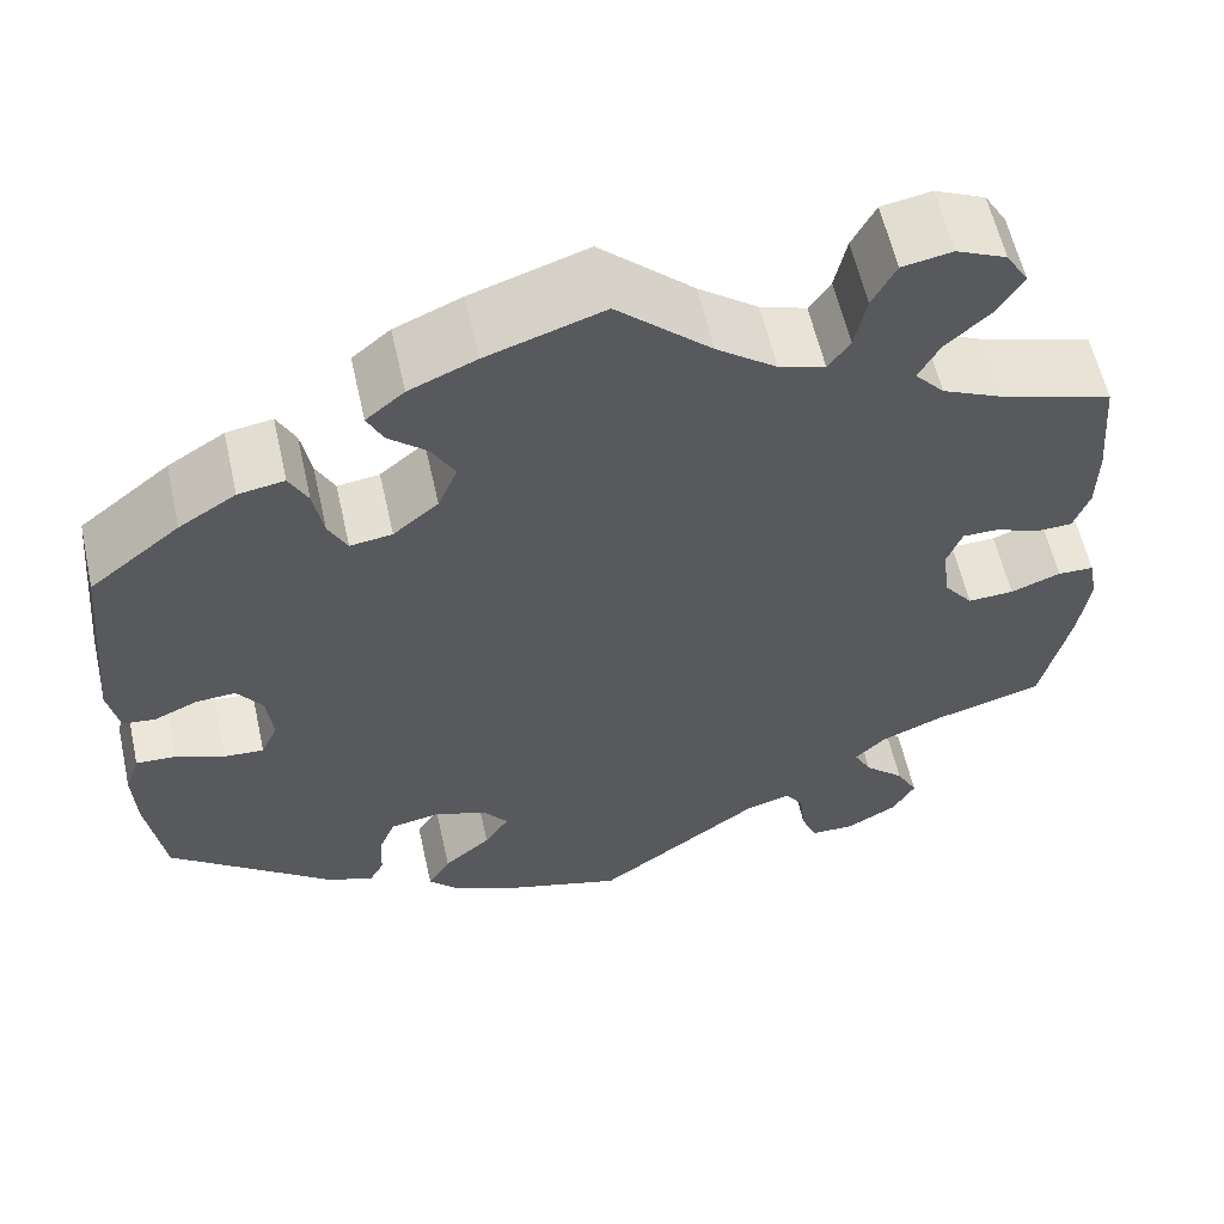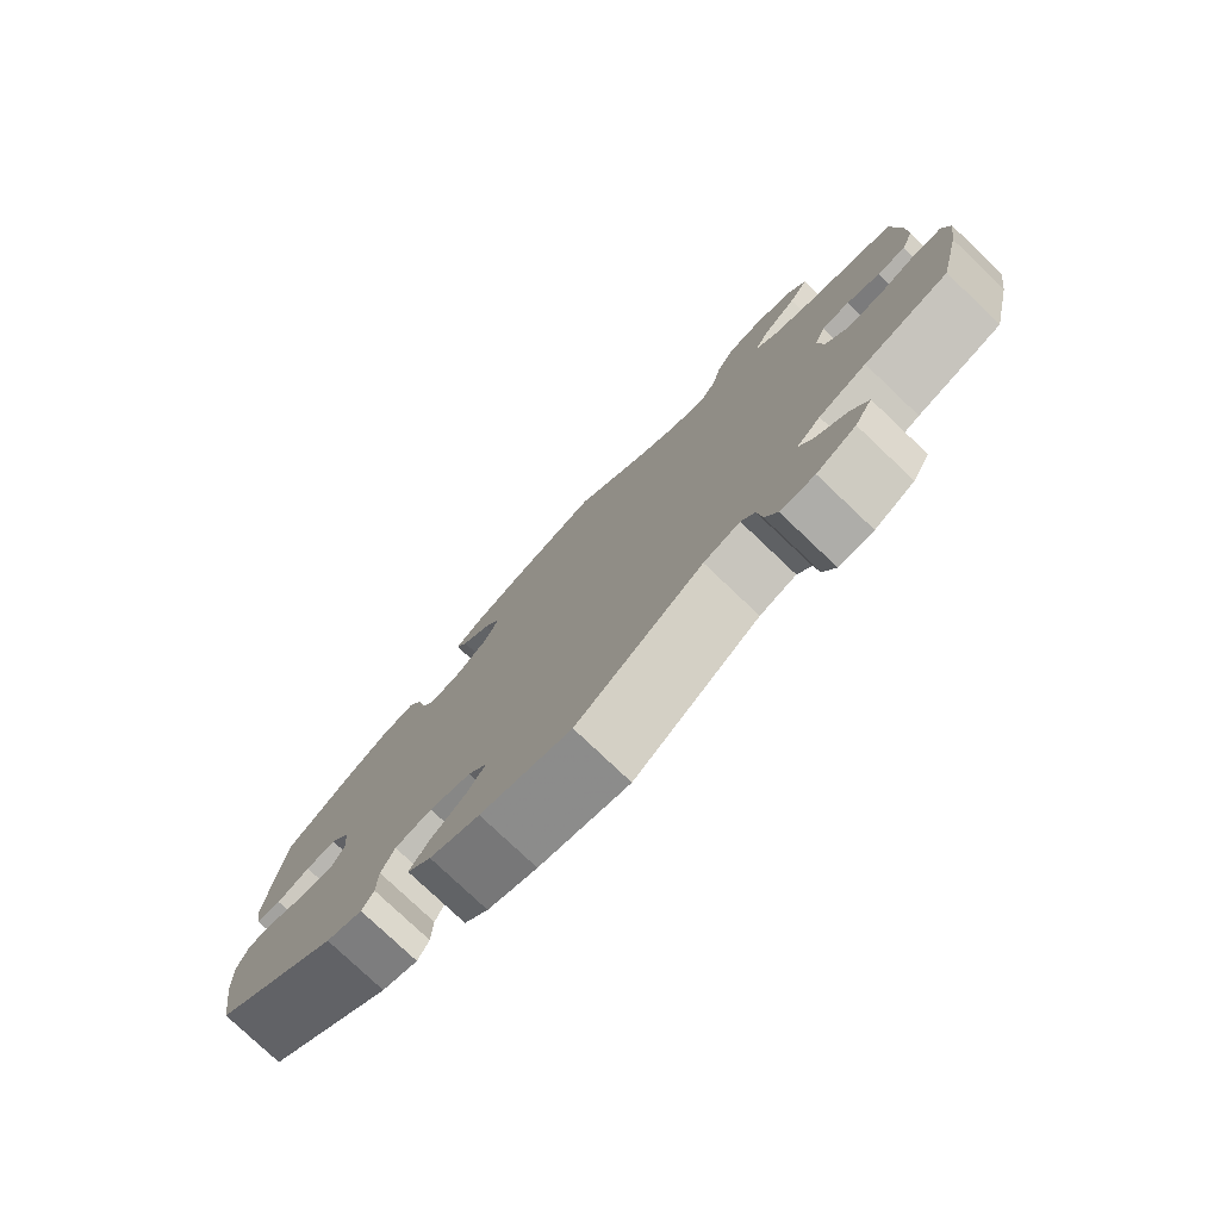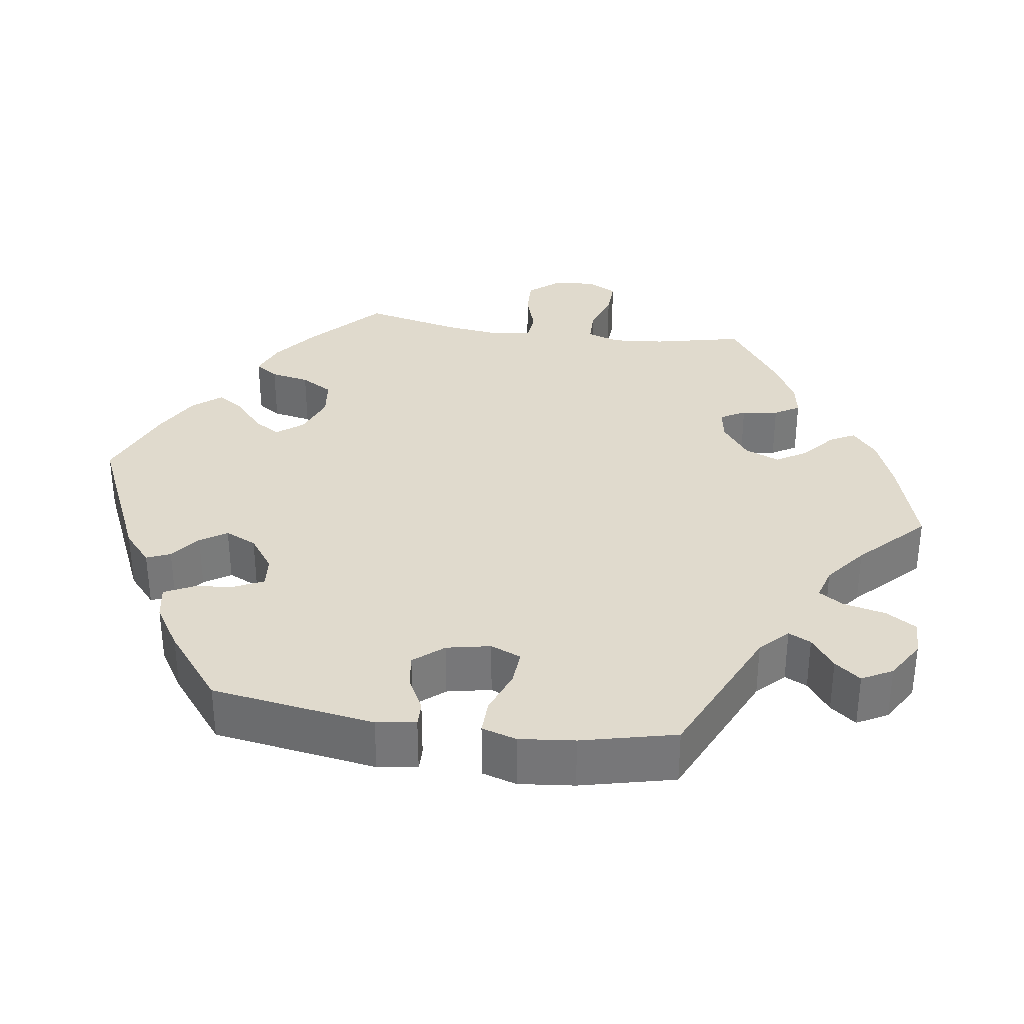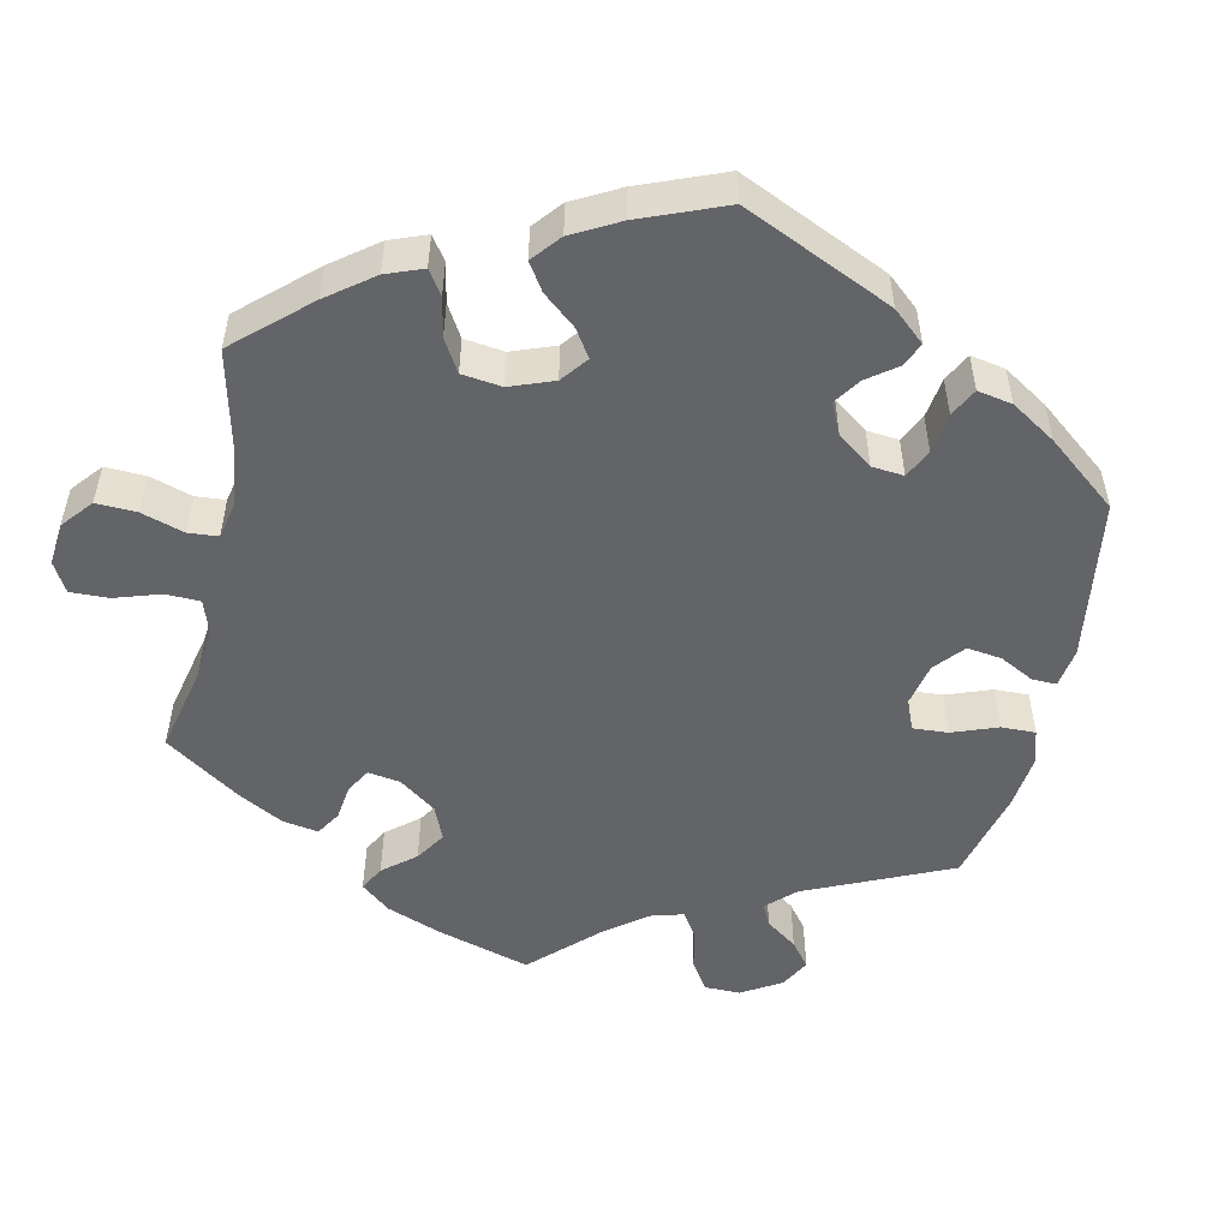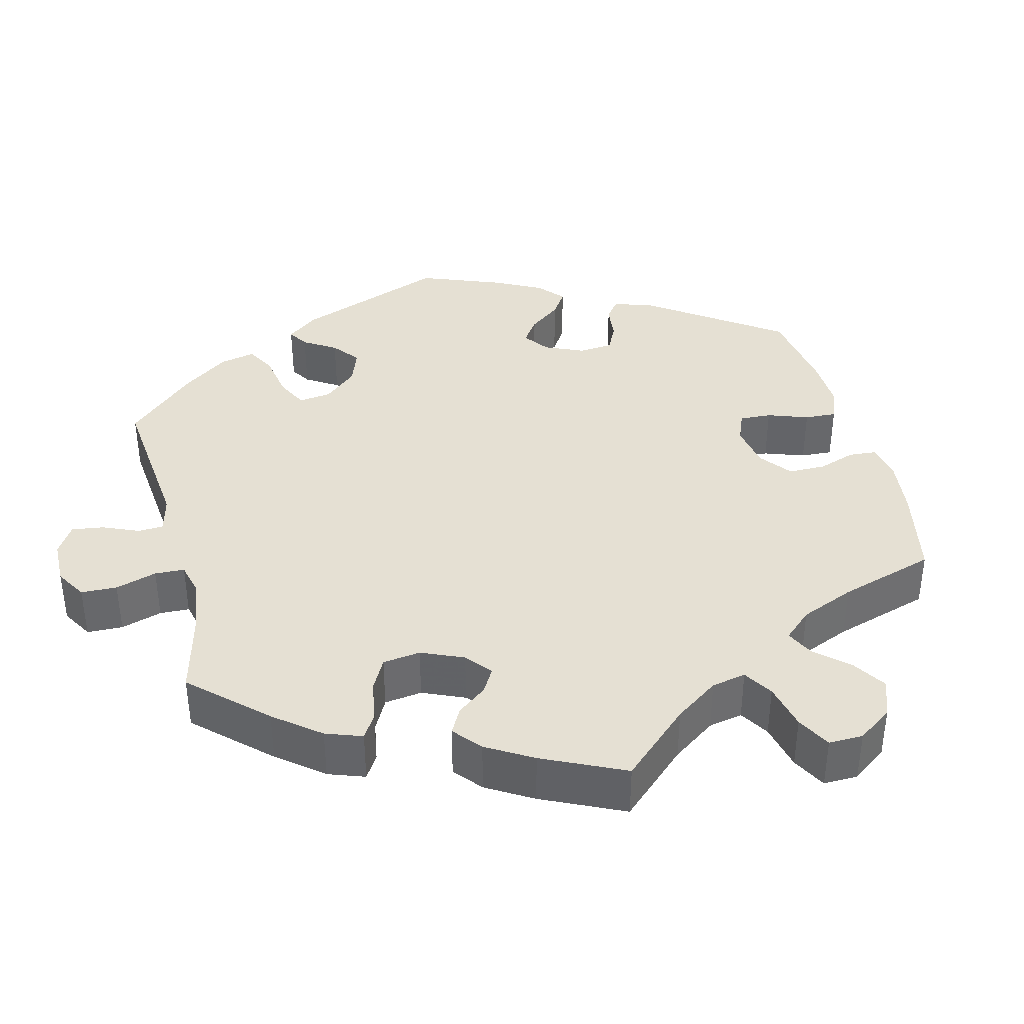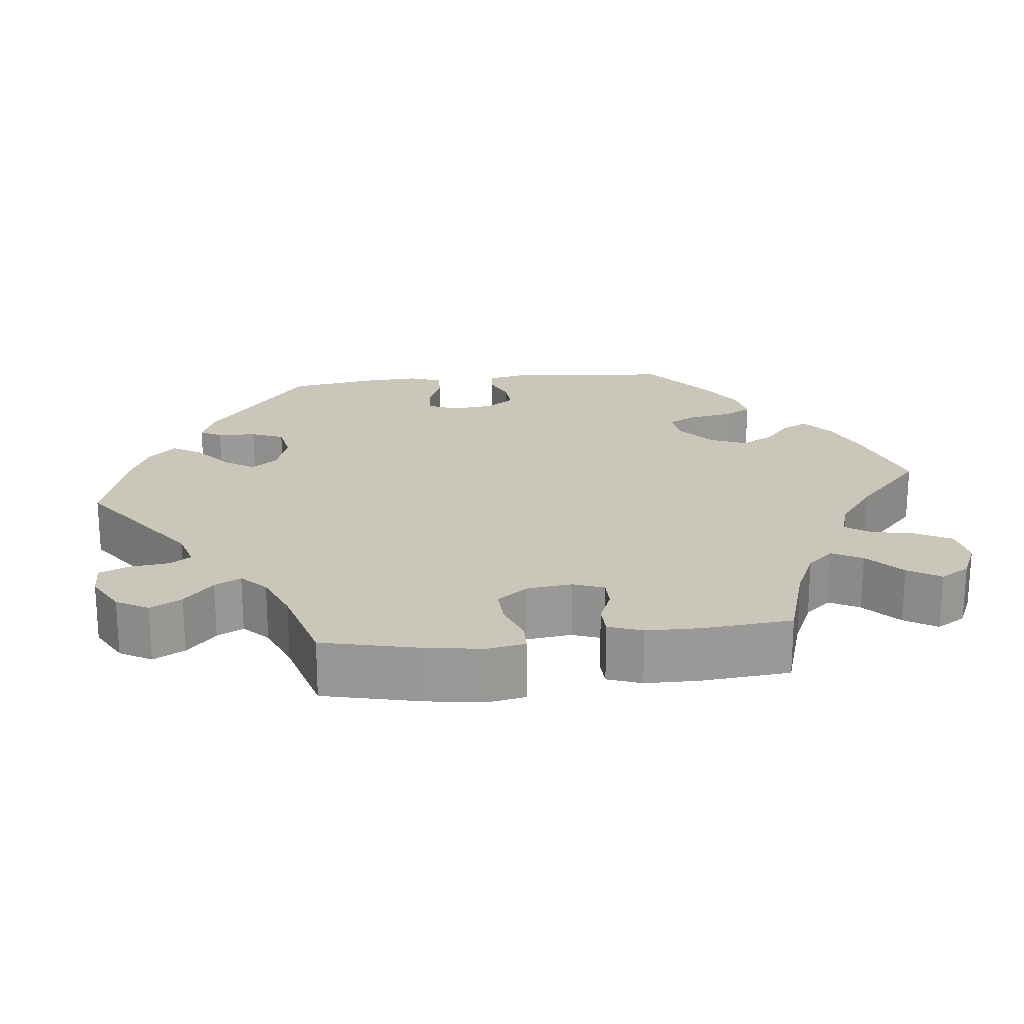
<metadata>
{"format":"obj","ext":"obj","renderer":"f3d","projection":"perspective","resolution":1024,"background":"white","views":[{"elev":59.2,"azim":167.4,"up":"+Z"},{"elev":-78.2,"azim":-133.5,"up":"+Z"},{"elev":33.1,"azim":158.6,"up":"+Y"},{"elev":-51.2,"azim":47.8,"up":"+Y"},{"elev":38.0,"azim":-74.2,"up":"+Y"},{"elev":21.1,"azim":-96.4,"up":"+Y"}]}
</metadata>
<code>
v 0.52 0.07 0.079
v 0.509 0.07 0.025
v 0.476 0.07 0.021
v 0.432 0.07 0.04
v 0.391 0.07 0.043
v 0.365 0.07 0.006
v 0.359 0.07 -0.049
v 0.376 0.07 -0.087
v 0.417 0.07 -0.084
v 0.466 0.07 -0.064
v 0.507 0.07 -0.062
v 0.522 0.07 -0.105
v 0.519 0.07 -0.173
v 0.501 0.07 -0.289
v 0.334 0.07 -0.422
v 0.286 0.07 -0.441
v 0.271 0.07 -0.413
v 0.269 0.07 -0.363
v 0.252 0.07 -0.321
v 0.203 0.07 -0.312
v 0.148 0.07 -0.33
v 0.122 0.07 -0.364
v 0.147 0.07 -0.402
v 0.195 0.07 -0.442
v 0.218 0.07 -0.48
v 0.186 0.07 -0.514
v 0.12 0.07 -0.543
v 0 0.07 -0.578
v -0.167 0.07 -0.457
v -0.215 0.07 -0.443
v -0.233 0.07 -0.47
v -0.239 0.07 -0.521
v -0.255 0.07 -0.56
v -0.3 0.07 -0.561
v -0.352 0.07 -0.532
v -0.375 0.07 -0.491
v -0.353 0.07 -0.45
v -0.312 0.07 -0.412
v -0.294 0.07 -0.378
v -0.326 0.07 -0.347
v -0.389 0.07 -0.321
v -0.501 0.07 -0.289
v -0.53 0.07 -0.164
v -0.541 0.07 -0.09
v -0.532 0.07 -0.041
v -0.495 0.07 -0.04
v -0.444 0.07 -0.059
v -0.397 0.07 -0.061
v -0.367 0.07 -0.022
v -0.36 0.07 0.037
v -0.375 0.07 0.077
v -0.412 0.07 0.077
v -0.456 0.07 0.059
v -0.494 0.07 0.06
v -0.51 0.07 0.104
v -0.511 0.07 0.173
v -0.501 0.07 0.289
v -0.388 0.07 0.324
v -0.325 0.07 0.353
v -0.295 0.07 0.387
v -0.316 0.07 0.426
v -0.362 0.07 0.468
v -0.388 0.07 0.51
v -0.365 0.07 0.548
v -0.314 0.07 0.571
v -0.263 0.07 0.562
v -0.239 0.07 0.516
v -0.227 0.07 0.46
v -0.205 0.07 0.428
v -0.158 0.07 0.443
v -0.097 0.07 0.489
v -0.001 0.07 0.578
v 0.118 0.07 0.539
v 0.186 0.07 0.51
v 0.225 0.07 0.478
v 0.209 0.07 0.445
v 0.17 0.07 0.411
v 0.146 0.07 0.369
v 0.166 0.07 0.321
v 0.212 0.07 0.283
v 0.255 0.07 0.277
v 0.274 0.07 0.314
v 0.284 0.07 0.369
v 0.303 0.07 0.406
v 0.35 0.07 0.398
v 0.408 0.07 0.362
v 0.5 0.07 0.289
v 0.52 0 0.079
v 0.509 0 0.025
v 0.476 0 0.021
v 0.432 0 0.04
v 0.391 0 0.043
v 0.365 0 0.006
v 0.359 0 -0.049
v 0.376 0 -0.087
v 0.417 0 -0.084
v 0.466 0 -0.064
v 0.507 0 -0.062
v 0.522 0 -0.105
v 0.519 0 -0.173
v 0.501 0 -0.289
v 0.334 0 -0.422
v 0.286 0 -0.441
v 0.271 0 -0.413
v 0.269 0 -0.363
v 0.252 0 -0.321
v 0.203 0 -0.312
v 0.148 0 -0.33
v 0.122 0 -0.364
v 0.147 0 -0.402
v 0.195 0 -0.442
v 0.218 0 -0.48
v 0.186 0 -0.514
v 0.12 0 -0.543
v 0 0 -0.578
v -0.167 0 -0.457
v -0.215 0 -0.443
v -0.233 0 -0.47
v -0.239 0 -0.521
v -0.255 0 -0.56
v -0.3 0 -0.561
v -0.352 0 -0.532
v -0.375 0 -0.491
v -0.353 0 -0.45
v -0.312 0 -0.412
v -0.294 0 -0.378
v -0.326 0 -0.347
v -0.389 0 -0.321
v -0.501 0 -0.289
v -0.53 0 -0.164
v -0.541 0 -0.09
v -0.532 0 -0.041
v -0.495 0 -0.04
v -0.444 0 -0.059
v -0.397 0 -0.061
v -0.367 0 -0.022
v -0.36 0 0.037
v -0.375 0 0.077
v -0.412 0 0.077
v -0.456 0 0.059
v -0.494 0 0.06
v -0.51 0 0.104
v -0.511 0 0.173
v -0.501 0 0.289
v -0.388 0 0.324
v -0.325 0 0.353
v -0.295 0 0.387
v -0.316 0 0.426
v -0.362 0 0.468
v -0.388 0 0.51
v -0.365 0 0.548
v -0.314 0 0.571
v -0.263 0 0.562
v -0.239 0 0.516
v -0.227 0 0.46
v -0.205 0 0.428
v -0.158 0 0.443
v -0.097 0 0.489
v -0.001 0 0.578
v 0.118 0 0.539
v 0.186 0 0.51
v 0.225 0 0.478
v 0.209 0 0.445
v 0.17 0 0.411
v 0.146 0 0.369
v 0.166 0 0.321
v 0.212 0 0.283
v 0.255 0 0.277
v 0.274 0 0.314
v 0.284 0 0.369
v 0.303 0 0.406
v 0.35 0 0.398
v 0.408 0 0.362
v 0.5 0 0.289
f 82 83 84 85
f 81 82 85 86
f 74 75 76 77
f 74 77 78
f 71 72 73 74
f 70 71 74 78
f 69 70 78 79
f 65 66 67 68
f 65 68 69
f 64 65 69
f 61 62 63 64
f 60 61 64 69
f 59 60 69 79
f 55 56 57 58
f 52 53 54 55
f 51 52 55 58
f 50 51 58 59
f 44 45 46 47
f 44 47 48
f 41 42 43 44
f 40 41 44 48
f 39 40 48 49
f 35 36 37 38
f 35 38 39
f 34 35 39
f 31 32 33 34
f 30 31 34 39
f 29 30 39 49
f 23 24 25 26
f 22 23 26 27
f 15 16 17 18
f 15 18 19
f 14 15 19
f 13 14 19 20
f 9 10 11 12
f 8 9 12 13
f 1 2 3 4
f 1 4 5
f 81 86 87 1
f 50 59 79 80
f 22 27 28 29
f 21 22 29 49
f 8 13 20 21
f 7 8 21 49
f 6 7 49 50
f 80 81 1 5
f 5 6 50 80
f 172 171 170 169
f 173 172 169 168
f 164 163 162 161
f 165 164 161
f 161 160 159 158
f 165 161 158 157
f 166 165 157 156
f 155 154 153 152
f 156 155 152
f 156 152 151
f 151 150 149 148
f 156 151 148 147
f 166 156 147 146
f 145 144 143 142
f 142 141 140 139
f 145 142 139 138
f 146 145 138 137
f 134 133 132 131
f 135 134 131
f 131 130 129 128
f 135 131 128 127
f 136 135 127 126
f 125 124 123 122
f 126 125 122
f 126 122 121
f 121 120 119 118
f 126 121 118 117
f 136 126 117 116
f 113 112 111 110
f 114 113 110 109
f 105 104 103 102
f 106 105 102
f 106 102 101
f 107 106 101 100
f 99 98 97 96
f 100 99 96 95
f 91 90 89 88
f 92 91 88
f 88 174 173 168
f 167 166 146 137
f 116 115 114 109
f 136 116 109 108
f 108 107 100 95
f 136 108 95 94
f 137 136 94 93
f 92 88 168 167
f 167 137 93 92
f 1 88 89 2
f 2 89 90 3
f 3 90 91 4
f 4 91 92 5
f 5 92 93 6
f 6 93 94 7
f 7 94 95 8
f 8 95 96 9
f 9 96 97 10
f 10 97 98 11
f 11 98 99 12
f 12 99 100 13
f 13 100 101 14
f 14 101 102 15
f 15 102 103 16
f 16 103 104 17
f 17 104 105 18
f 18 105 106 19
f 19 106 107 20
f 20 107 108 21
f 21 108 109 22
f 22 109 110 23
f 23 110 111 24
f 24 111 112 25
f 25 112 113 26
f 26 113 114 27
f 27 114 115 28
f 28 115 116 29
f 29 116 117 30
f 30 117 118 31
f 31 118 119 32
f 32 119 120 33
f 33 120 121 34
f 34 121 122 35
f 35 122 123 36
f 36 123 124 37
f 37 124 125 38
f 38 125 126 39
f 39 126 127 40
f 40 127 128 41
f 41 128 129 42
f 42 129 130 43
f 43 130 131 44
f 44 131 132 45
f 45 132 133 46
f 46 133 134 47
f 47 134 135 48
f 48 135 136 49
f 49 136 137 50
f 50 137 138 51
f 51 138 139 52
f 52 139 140 53
f 53 140 141 54
f 54 141 142 55
f 55 142 143 56
f 56 143 144 57
f 57 144 145 58
f 58 145 146 59
f 59 146 147 60
f 60 147 148 61
f 61 148 149 62
f 62 149 150 63
f 63 150 151 64
f 64 151 152 65
f 65 152 153 66
f 66 153 154 67
f 67 154 155 68
f 68 155 156 69
f 69 156 157 70
f 70 157 158 71
f 71 158 159 72
f 72 159 160 73
f 73 160 161 74
f 74 161 162 75
f 75 162 163 76
f 76 163 164 77
f 77 164 165 78
f 78 165 166 79
f 79 166 167 80
f 80 167 168 81
f 81 168 169 82
f 82 169 170 83
f 83 170 171 84
f 84 171 172 85
f 85 172 173 86
f 86 173 174 87
f 87 174 88 1

</code>
